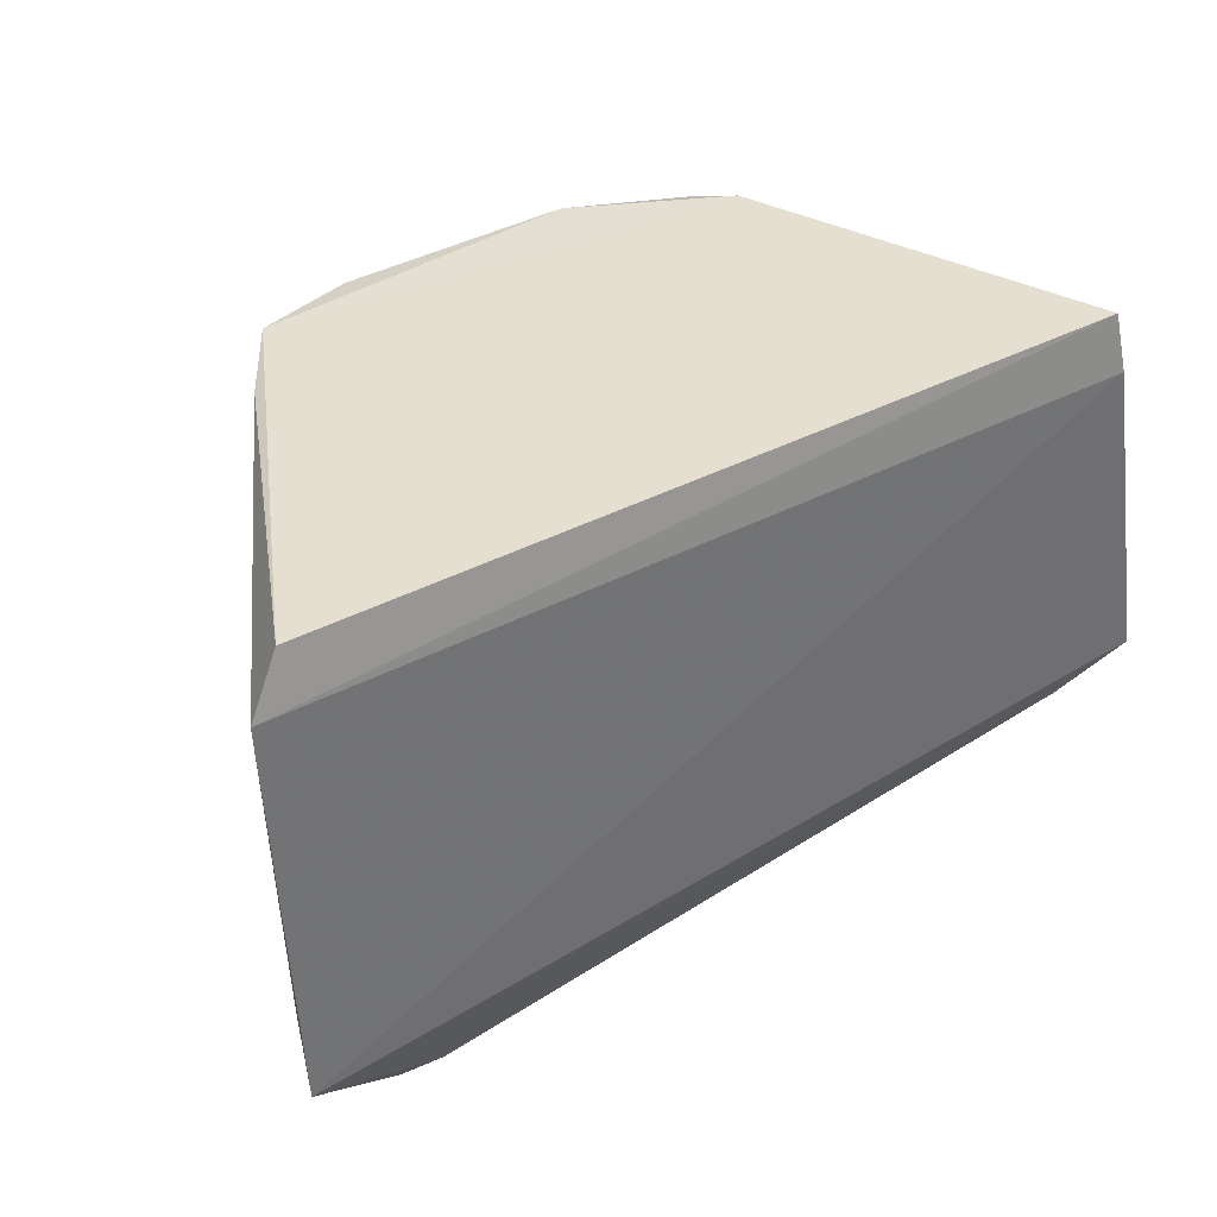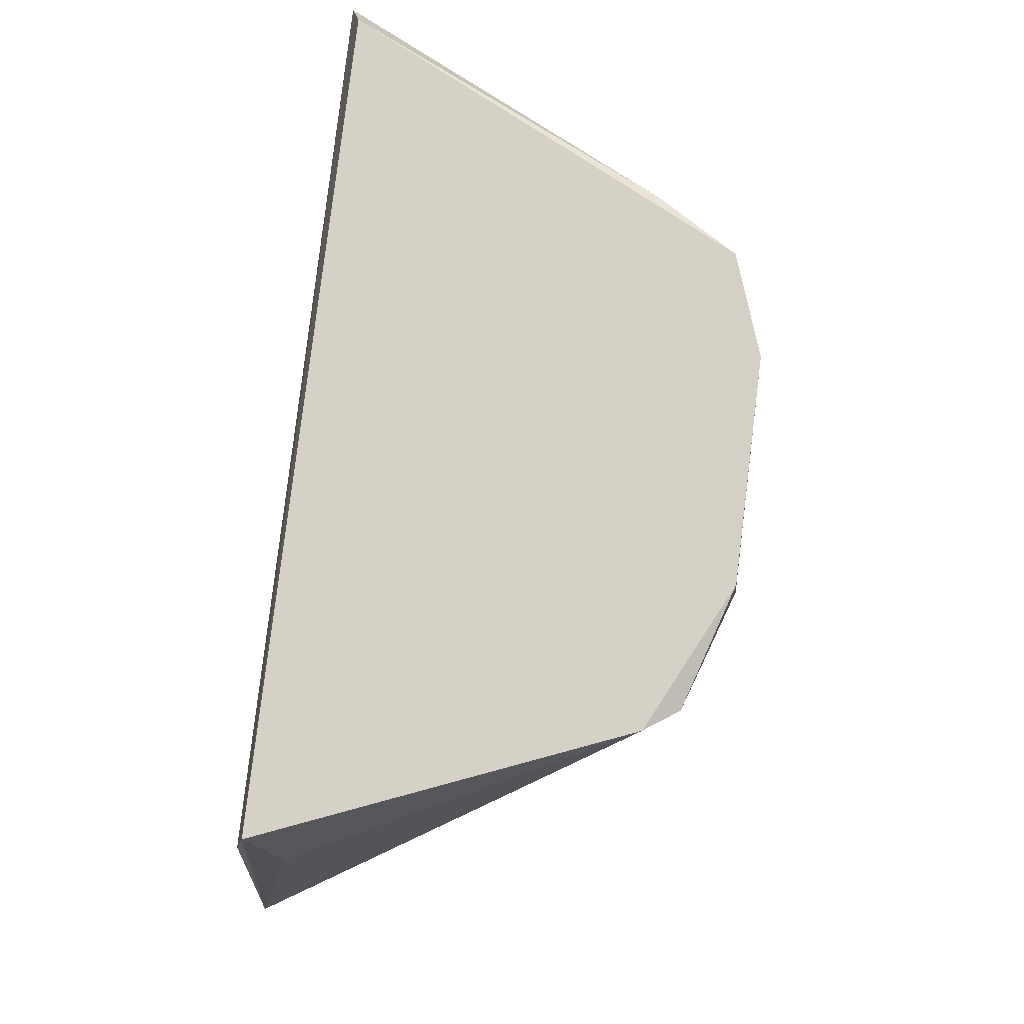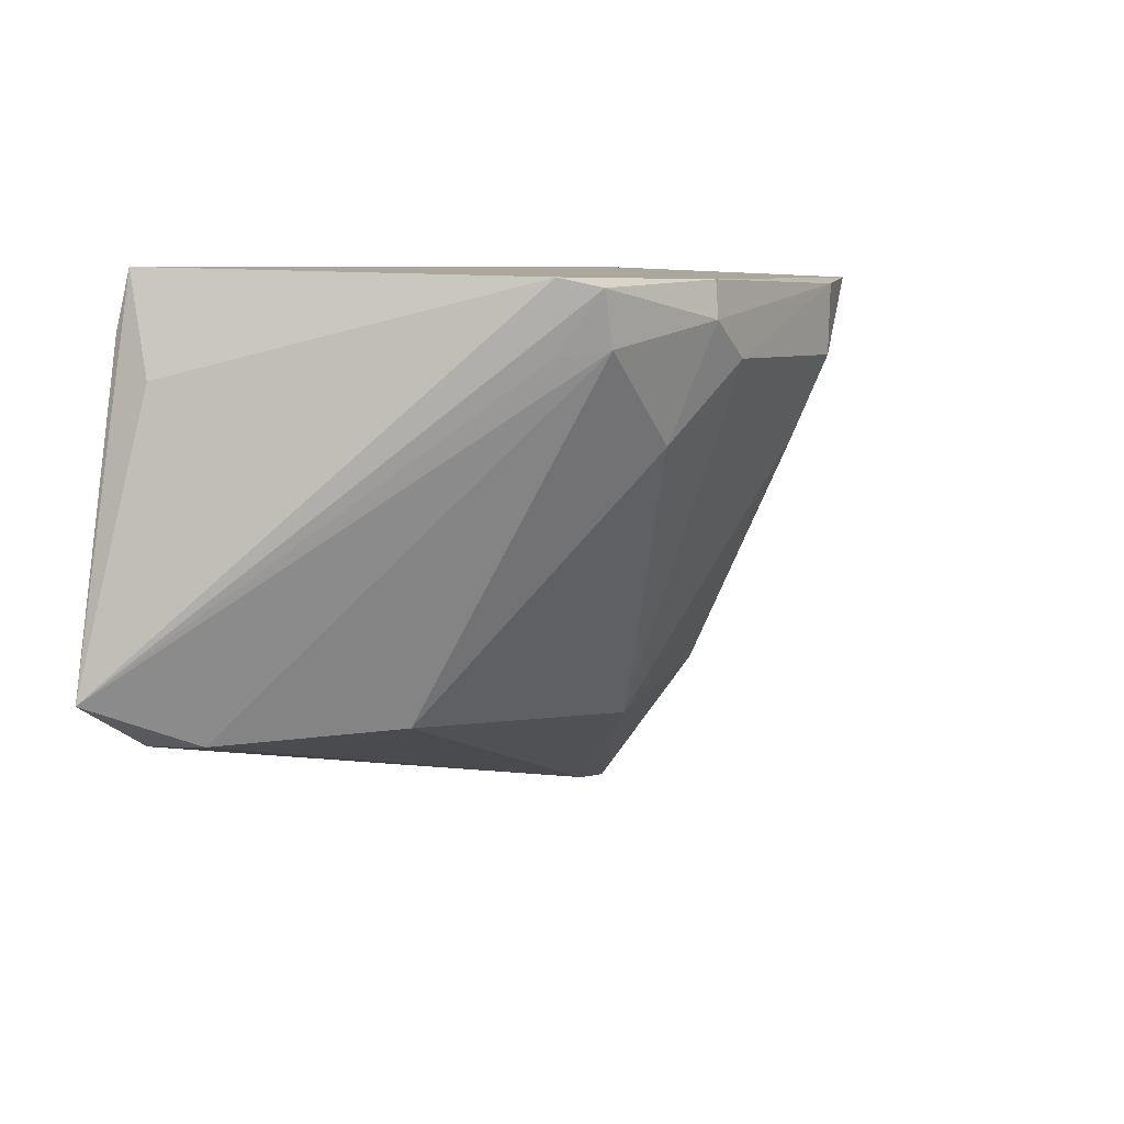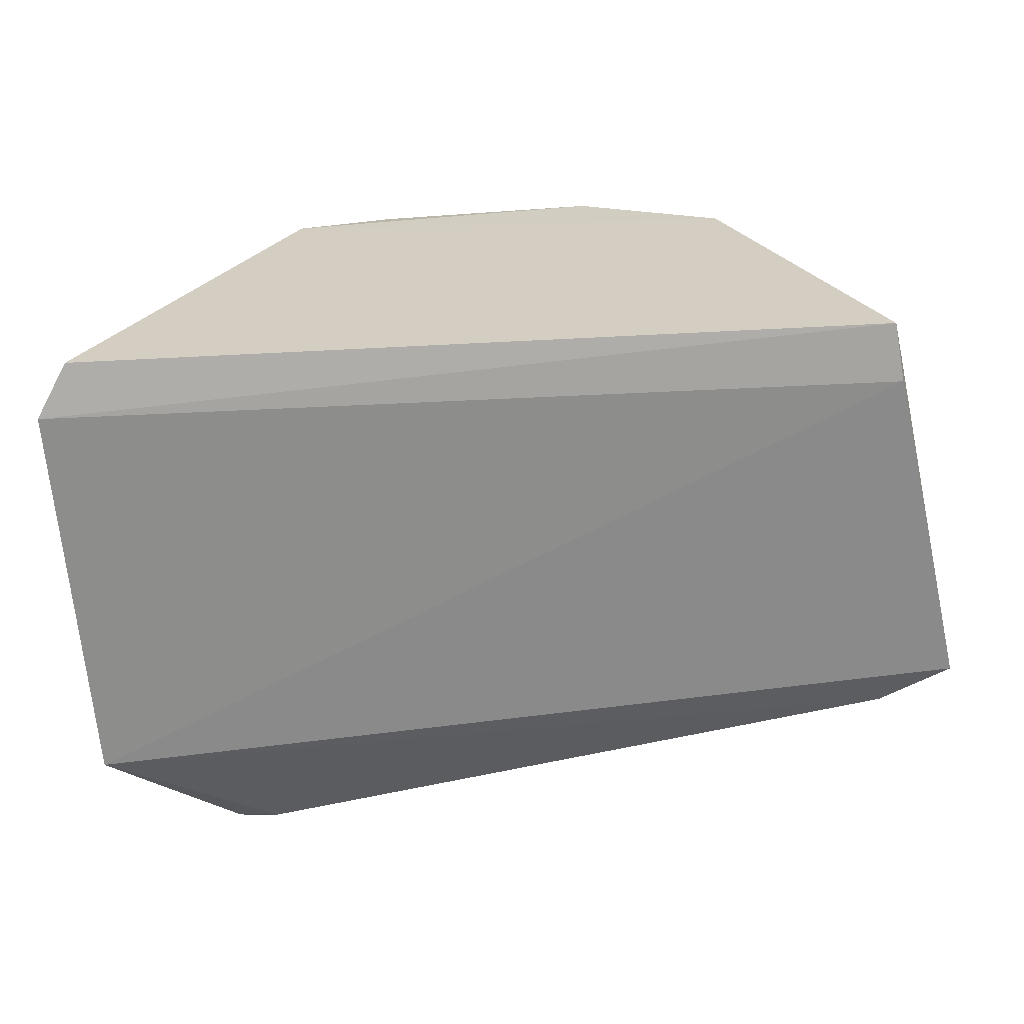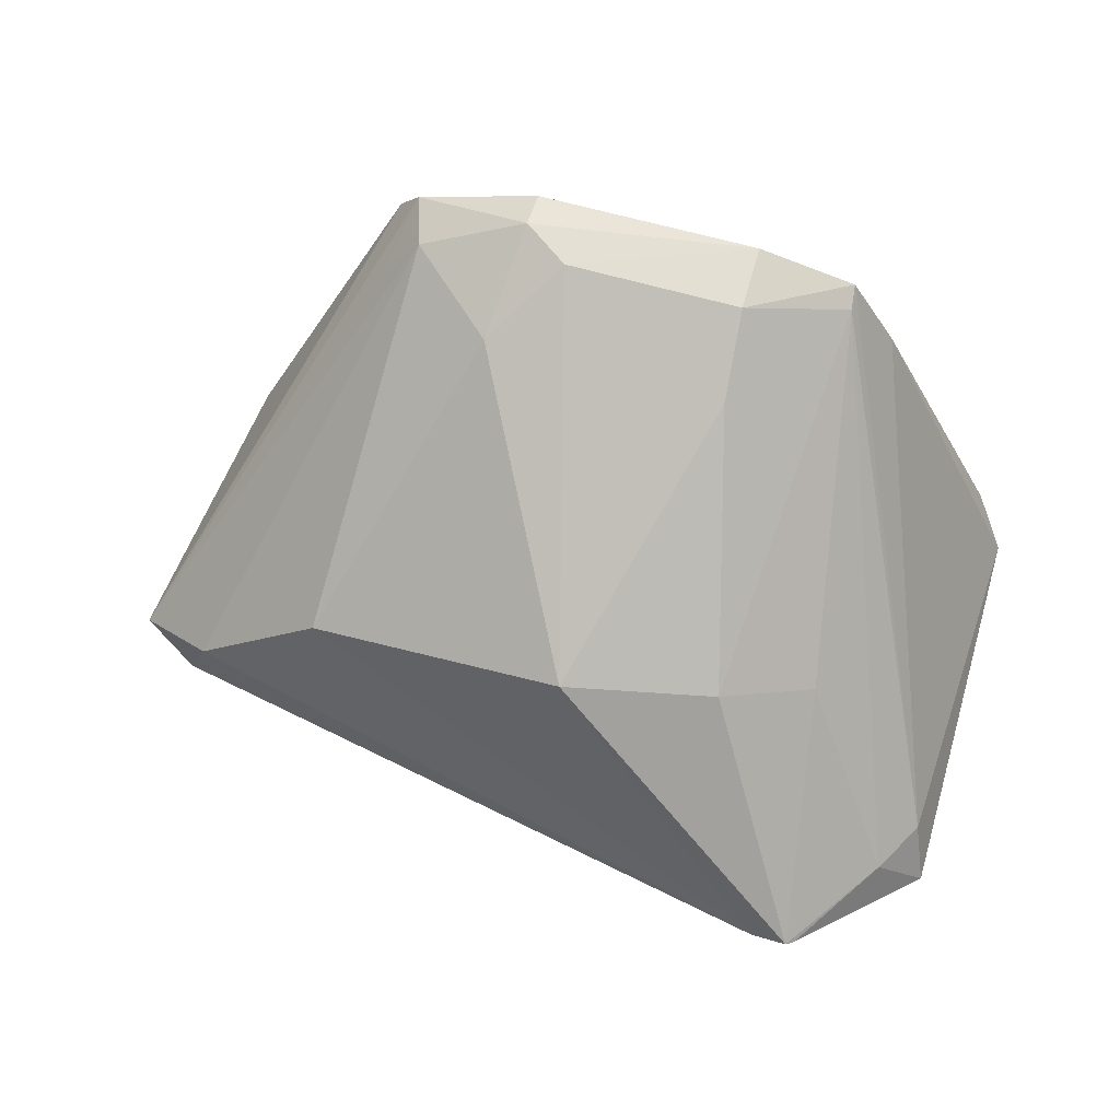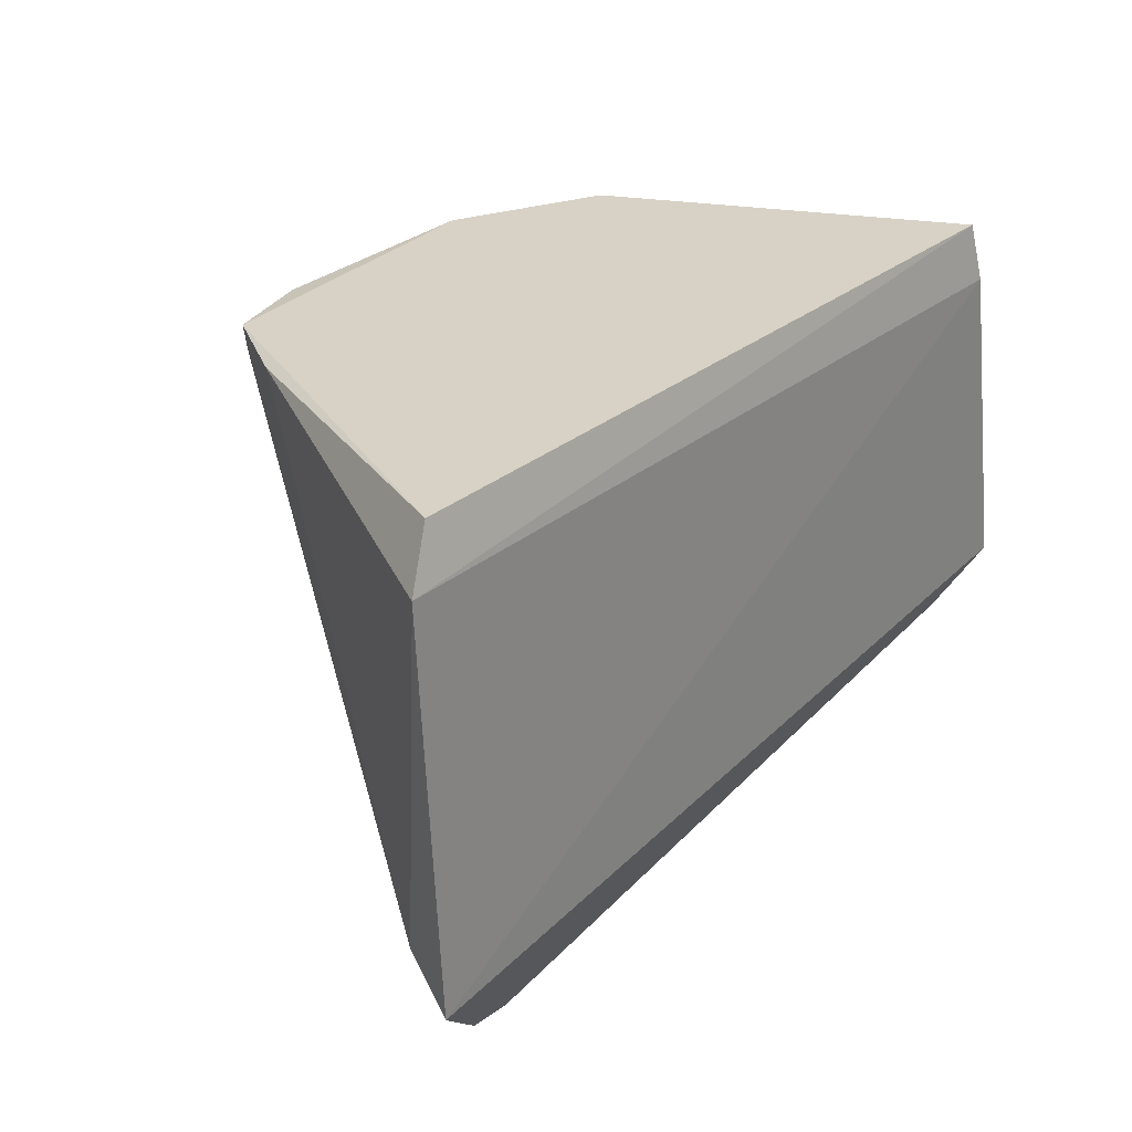
<metadata>
{"format":"obj","ext":"obj","renderer":"f3d","projection":"perspective","resolution":1024,"background":"white","views":[{"elev":39.1,"azim":146.3,"up":"+Y"},{"elev":79.3,"azim":-83.4,"up":"+Y"},{"elev":7.2,"azim":-57.4,"up":"+Y"},{"elev":-62.7,"azim":-176.8,"up":"+Z"},{"elev":65.6,"azim":15.1,"up":"+Z"},{"elev":28.9,"azim":128.7,"up":"+Y"}]}
</metadata>
<code>
v 0.01077 -0.02542 0.07638
v 0.03548 -0.05945 0.04079
v 0.03361 -0.02407 0.04286
v -0.03003 -0.02866 0.04173
v -0.01698 -0.05711 0.05709
v 0.03613 -0.02816 0.0418
v -0.02949 -0.02421 0.04257
v 0.01586 -0.05609 0.06151
v -0.03462 -0.05431 0.04142
v 0.01847 -0.02496 0.07368
v -0.01653 -0.02564 0.07305
v 0.02556 -0.06962 0.04702
v 0.03401 -0.05666 0.0451
v 0.0107 -0.03079 0.07624
v 0.02225 -0.02521 0.06759
v -0.01837 -0.02492 0.07037
v -0.01529 -0.0298 0.07294
v 0.003915 -0.05879 0.06237
v 0.02296 -0.0522 0.05824
v 0.02273 -0.06943 0.04657
v 0.03151 -0.06114 0.04613
v 0.01867 -0.02683 0.07307
v -0.006975 -0.02787 0.07643
v -0.03055 -0.03201 0.04494
v -0.006856 -0.02507 0.07616
v -0.01791 -0.03043 0.06972
v -0.02757 -0.05779 0.04692
v 0.01108 -0.03731 0.073
v -0.007993 -0.03677 0.07299
v -0.02915 -0.0579 0.0429
v 0.02615 -0.06917 0.04665
v -0.003246 -0.03067 0.07639
f 6 2 4
f 7 6 4
f 7 3 6
f 9 4 2
f 9 7 4
f 13 2 6
f 14 10 1
f 15 6 3
f 15 3 10
f 15 13 6
f 15 10 13
f 16 10 3
f 16 3 7
f 16 9 11
f 18 12 8
f 19 8 12
f 20 18 5
f 20 12 18
f 21 2 13
f 21 19 12
f 22 14 8
f 22 10 14
f 22 8 19
f 22 19 21
f 22 21 13
f 22 13 10
f 23 11 17
f 24 16 7
f 24 7 9
f 24 9 16
f 25 16 11
f 25 1 10
f 25 10 16
f 25 23 1
f 25 11 23
f 26 17 11
f 26 11 9
f 26 9 17
f 27 17 9
f 27 5 17
f 27 20 5
f 28 18 8
f 28 8 14
f 29 17 5
f 29 5 18
f 29 23 17
f 30 9 2
f 30 2 20
f 30 27 9
f 30 20 27
f 31 20 2
f 31 12 20
f 31 21 12
f 31 2 21
f 32 14 1
f 32 1 23
f 32 23 29
f 32 29 18
f 32 28 14
f 32 18 28

</code>
